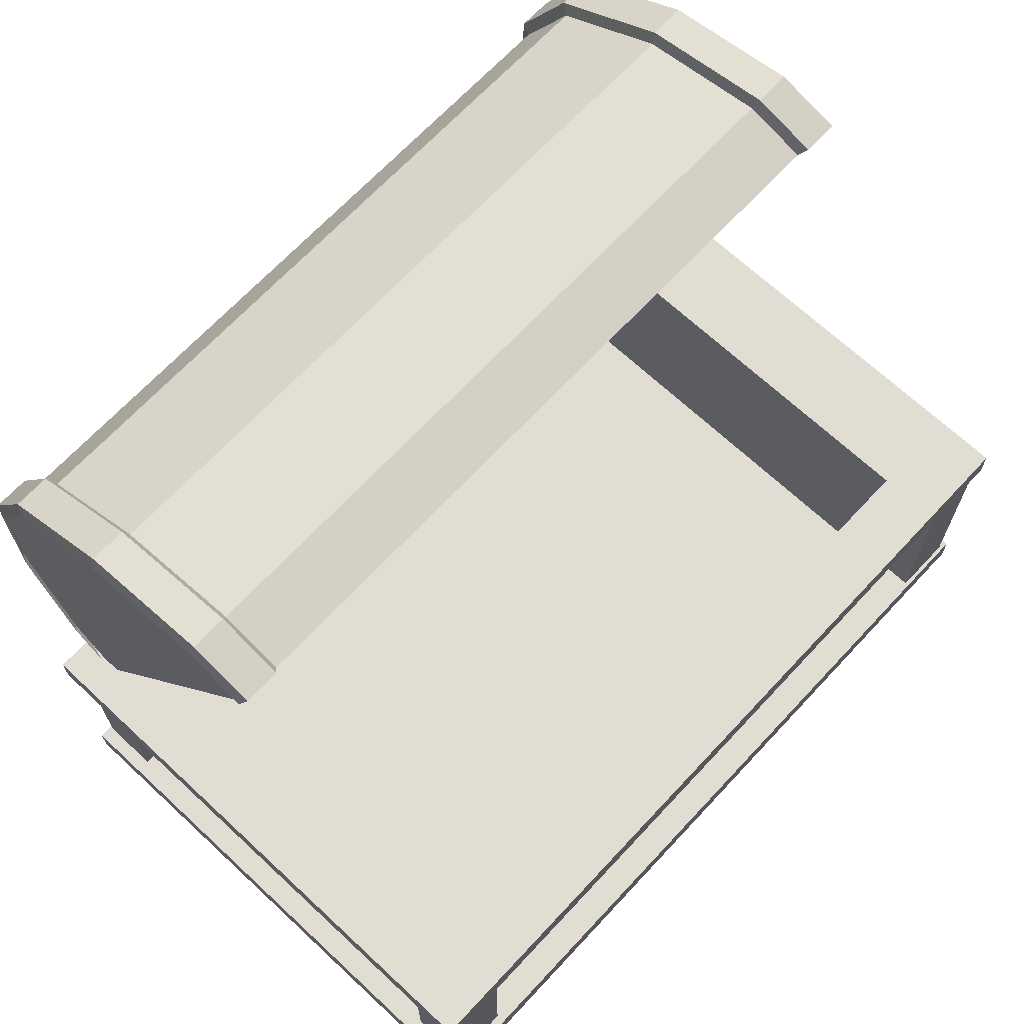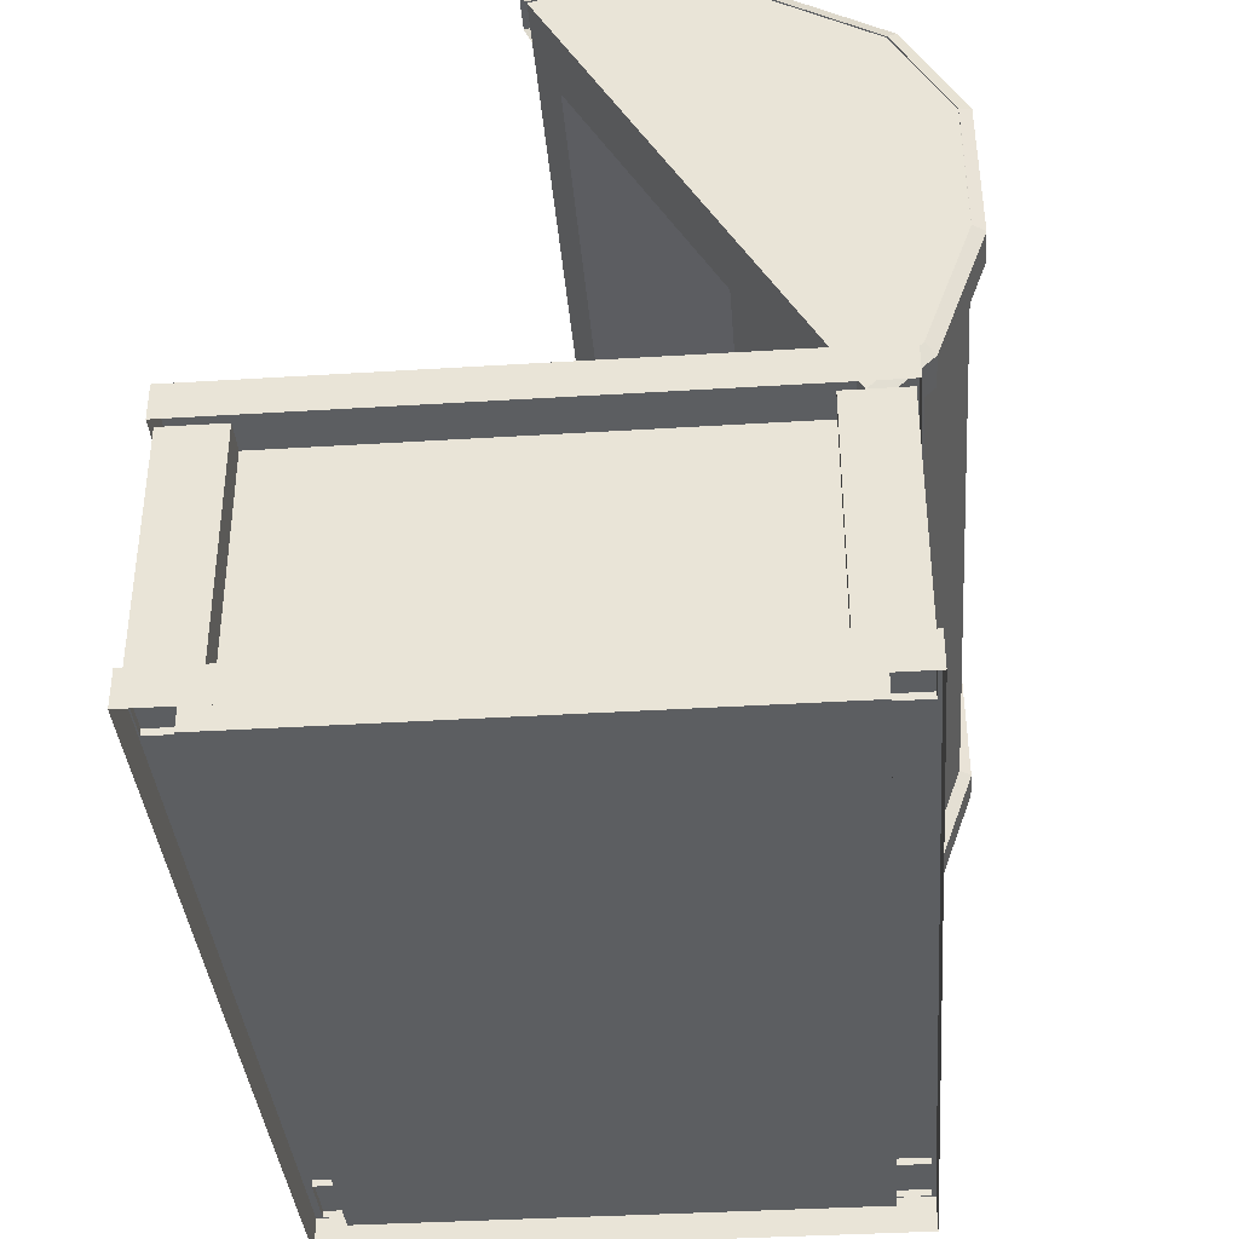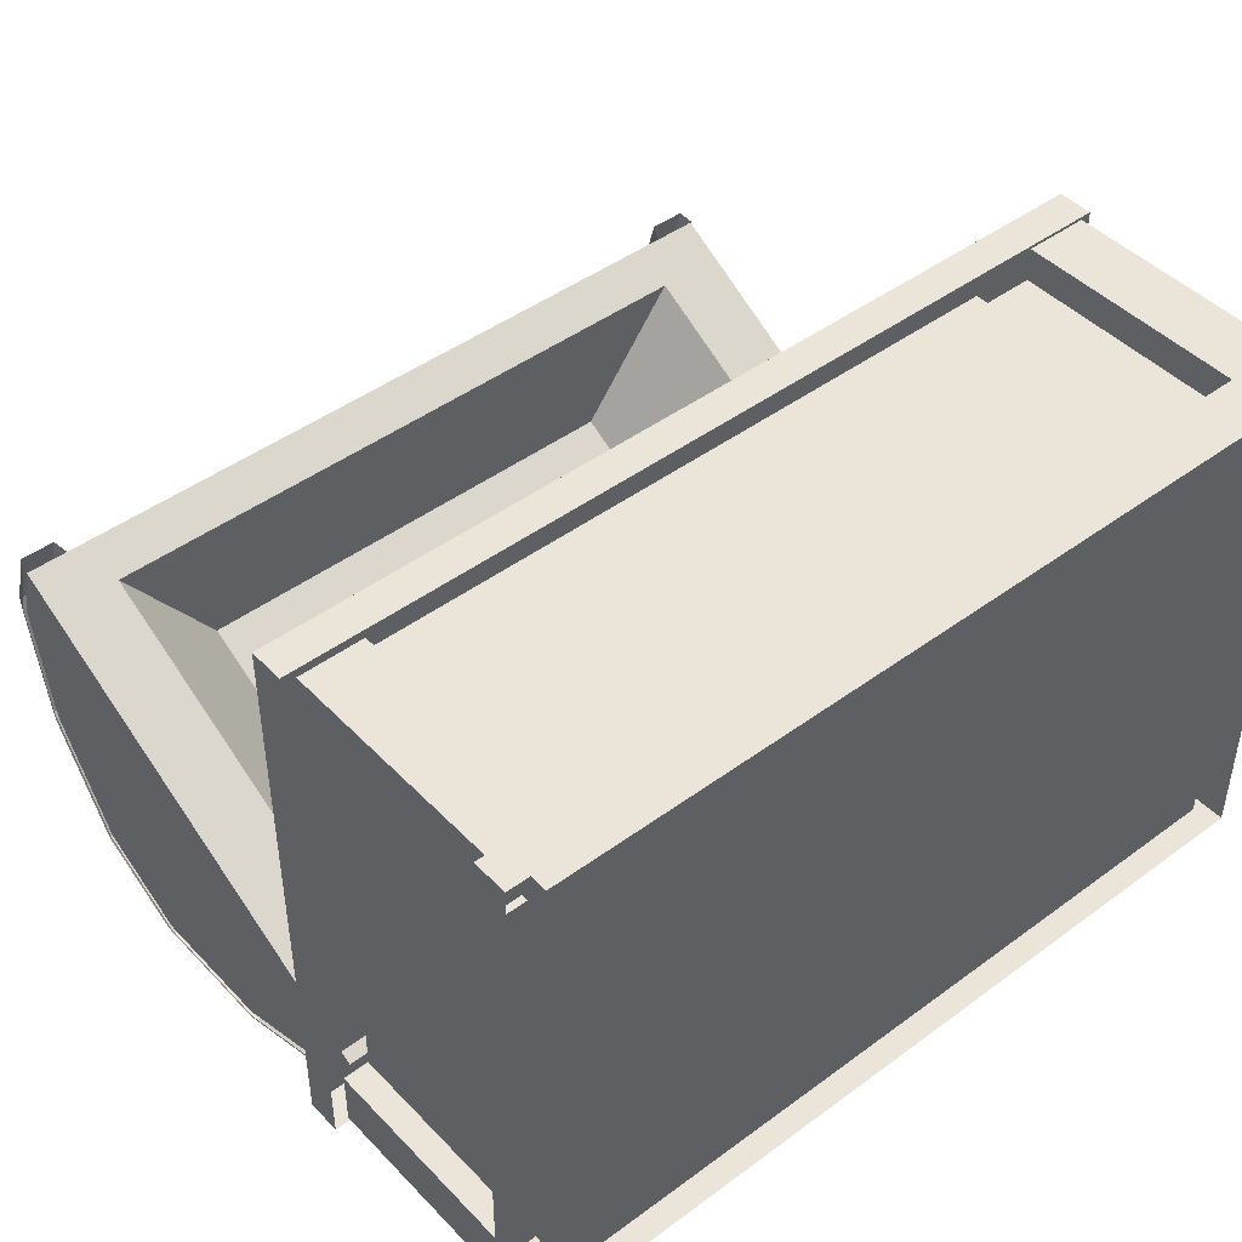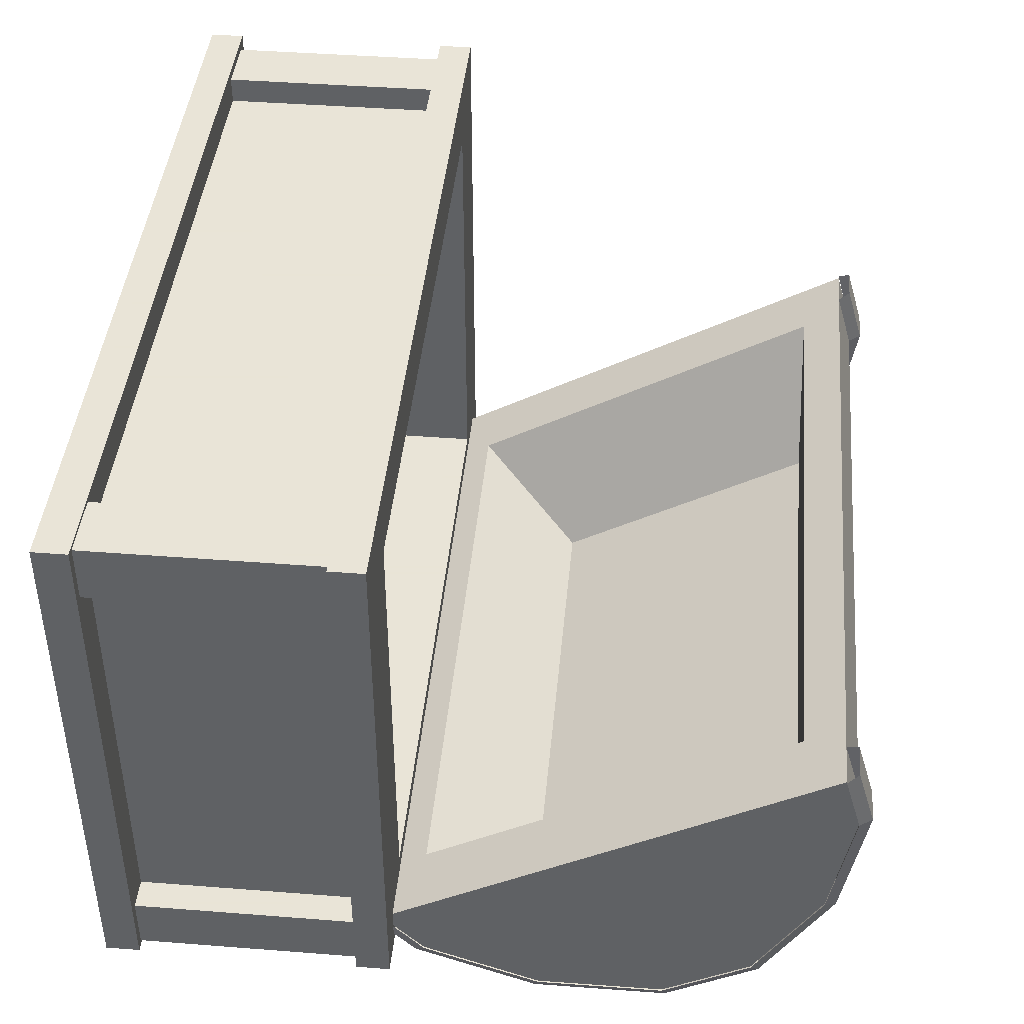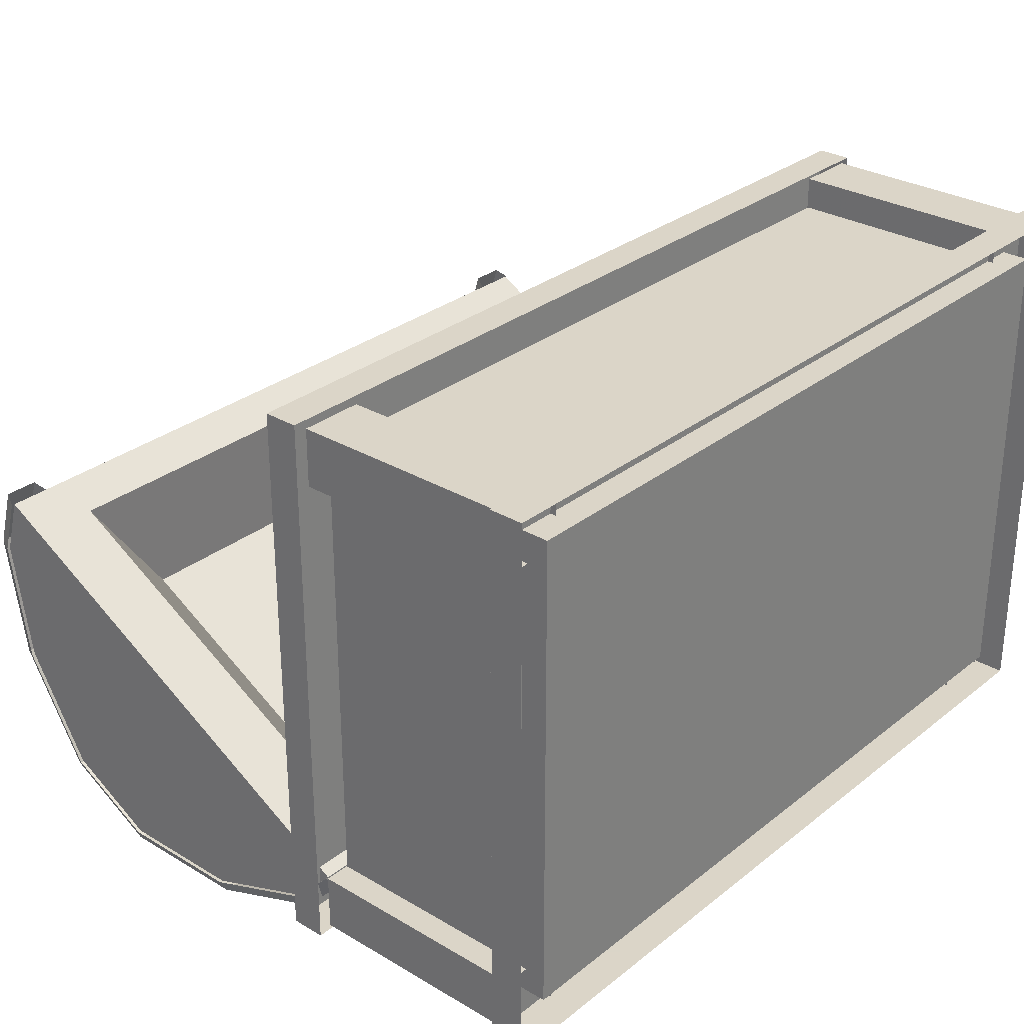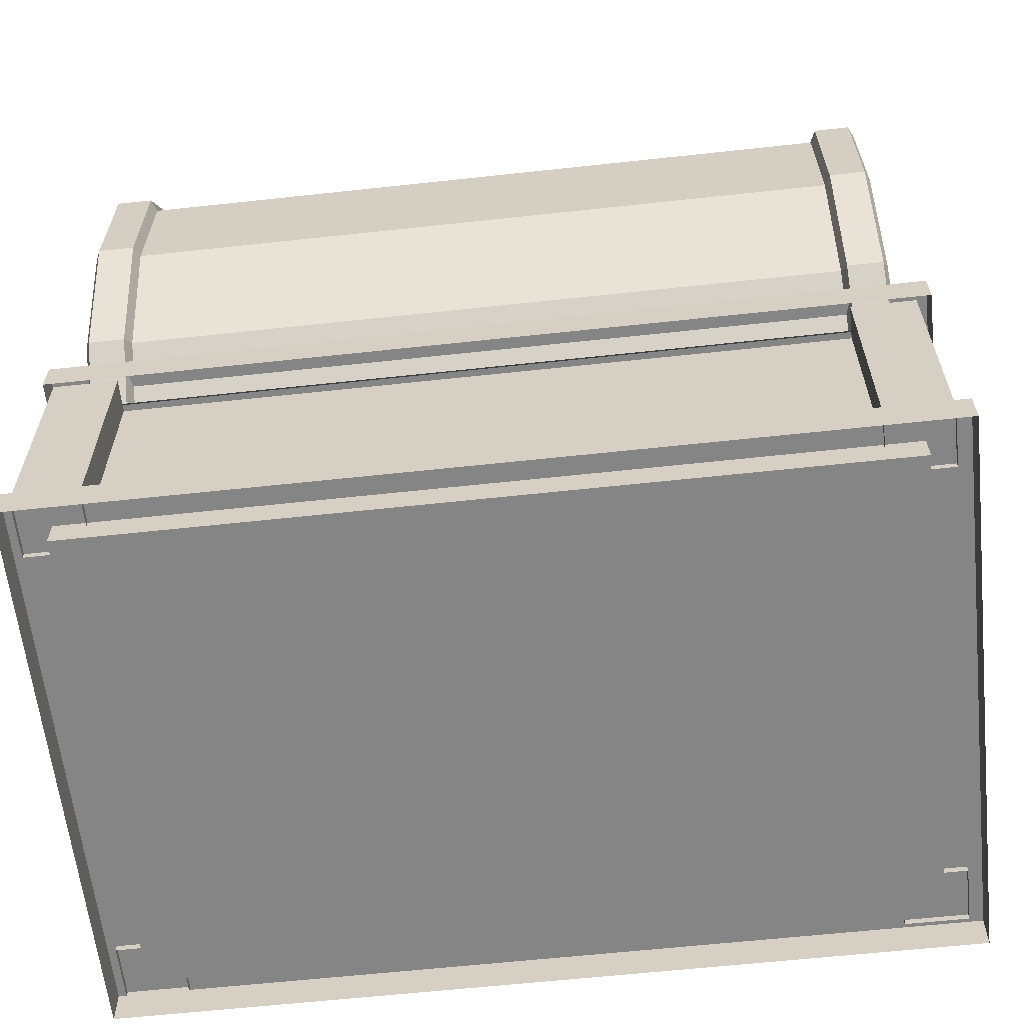
<metadata>
{"format":"obj","ext":"obj","renderer":"f3d","projection":"perspective","resolution":1024,"background":"white","views":[{"elev":68.1,"azim":-47.0,"up":"+Y"},{"elev":-37.3,"azim":94.6,"up":"+Y"},{"elev":45.3,"azim":-40.4,"up":"+Z"},{"elev":42.8,"azim":95.3,"up":"+Z"},{"elev":29.5,"azim":-49.0,"up":"+Z"},{"elev":-61.7,"azim":-173.7,"up":"+Y"}]}
</metadata>
<code>
v 0.6866 0 -0.4378
v 0.6866 0 0.4378
v -0.6866 0 0.4378
v -0.6866 0 -0.4378
v 0.6866 0.4504 -0.4378
v 0.6866 0.4504 0.4378
v -0.6866 0.4504 0.4378
v -0.6866 0.4504 -0.4378
v 0.7583 0.4504 -0.5029
v 0.7583 0.4504 0.5029
v -0.7583 0.4504 -0.5029
v -0.7583 0.4504 0.5029
v 0.7583 0.5118 -0.5029
v 0.7583 0.5118 0.5029
v -0.7583 0.5118 -0.5029
v -0.7583 0.5118 0.5029
v 0.7583 -0.01233 -0.5029
v 0.7583 -0.01233 0.5029
v -0.7583 -0.01233 -0.5029
v -0.7583 -0.01233 0.5029
v 0.7583 0.04901 -0.5029
v 0.7583 0.04901 0.5029
v -0.7583 0.04901 -0.5029
v -0.7583 0.04901 0.5029
v 0.6952 0.4912 -0.4332
v 0.6952 1.29 0.02782
v -0.6952 0.4912 -0.4332
v -0.6952 1.29 0.02782
v 0.6952 0.5673 -0.513
v 0.6952 1.321 -0.07797
v -0.6952 0.5673 -0.513
v -0.6952 1.321 -0.07797
v 0.6952 0.7783 -0.5905
v 0.6952 1.282 -0.2995
v -0.6952 0.7783 -0.5905
v -0.6952 1.282 -0.2995
v 0.6952 1.008 -0.5887
v 0.6952 1.166 -0.4973
v -0.6952 1.008 -0.5887
v -0.6952 1.166 -0.4973
v 0.7413 0.4516 0.4962
v 0.63 0.4516 0.3936
v 0.63 0.4516 0.4962
v 0.7413 0.4516 0.3936
v 0.7413 0.03764 0.4962
v 0.7413 0.03764 0.3936
v 0.63 0.03764 0.4962
v 0.63 0.03764 0.3936
v 0.7413 0.4516 -0.3931
v 0.63 0.4516 -0.4956
v 0.63 0.4516 -0.3931
v 0.7413 0.4516 -0.4956
v 0.7413 0.03764 -0.3931
v 0.7413 0.03764 -0.4956
v 0.63 0.03764 -0.3931
v 0.63 0.03764 -0.4956
v -0.6215 0.4516 -0.3931
v -0.7329 0.4516 -0.4956
v -0.7329 0.4516 -0.3931
v -0.6215 0.4516 -0.4956
v -0.6215 0.03764 -0.3931
v -0.6215 0.03764 -0.4956
v -0.7329 0.03764 -0.3931
v -0.7329 0.03764 -0.4956
v -0.6215 0.4516 0.4868
v -0.7329 0.4516 0.3843
v -0.7329 0.4516 0.4868
v -0.6215 0.4516 0.3843
v -0.6215 0.03764 0.4868
v -0.6215 0.03764 0.3843
v -0.7329 0.03764 0.4868
v -0.7329 0.03764 0.3843
v -0.7012 0.4912 -0.4332
v -0.7012 1.29 0.02782
v -0.7012 0.5673 -0.513
v -0.7012 1.321 -0.07797
v -0.7012 0.7783 -0.5905
v -0.7012 1.282 -0.2995
v -0.7012 1.008 -0.5887
v -0.7012 1.166 -0.4973
v -0.6208 1.29 0.02782
v -0.6208 0.4912 -0.4332
v -0.6208 1.321 -0.07797
v -0.6208 0.5673 -0.513
v -0.6208 1.282 -0.2995
v -0.6208 0.7783 -0.5905
v -0.6208 1.166 -0.4973
v -0.6208 1.008 -0.5887
v -0.6921 0.5501 -0.5289
v -0.6921 0.47 -0.445
v -0.6921 1.311 0.04025
v -0.6921 1.343 -0.0711
v -0.6921 0.7722 -0.6105
v -0.6921 1.303 -0.3042
v -0.6921 1.18 -0.5125
v -0.6921 1.014 -0.6087
v -0.6299 0.5501 -0.5289
v -0.6299 0.47 -0.445
v -0.6299 1.311 0.04025
v -0.6299 1.343 -0.0711
v -0.6299 0.7722 -0.6105
v -0.6299 1.303 -0.3042
v -0.6299 1.18 -0.5125
v -0.6299 1.014 -0.6087
v 0.6176 0.4912 -0.4332
v 0.6176 1.29 0.02782
v 0.6176 0.5673 -0.513
v 0.6176 1.321 -0.07797
v 0.6176 0.7783 -0.5905
v 0.6176 1.282 -0.2995
v 0.6176 1.008 -0.5887
v 0.6176 1.166 -0.4973
v 0.698 1.29 0.02782
v 0.698 0.4912 -0.4332
v 0.698 1.321 -0.07797
v 0.698 0.5673 -0.513
v 0.698 1.282 -0.2995
v 0.698 0.7783 -0.5905
v 0.698 1.166 -0.4973
v 0.698 1.008 -0.5887
v 0.6267 0.5501 -0.5289
v 0.6267 0.47 -0.445
v 0.6267 1.311 0.04025
v 0.6267 1.343 -0.0711
v 0.6267 0.7722 -0.6105
v 0.6267 1.303 -0.3042
v 0.6267 1.18 -0.5125
v 0.6267 1.014 -0.6087
v 0.6888 0.5501 -0.5289
v 0.6888 0.47 -0.445
v 0.6888 1.311 0.04025
v 0.6888 1.343 -0.0711
v 0.6888 0.7722 -0.6105
v 0.6888 1.303 -0.3042
v 0.6888 1.18 -0.5125
v 0.6888 1.014 -0.6087
v 0.5891 0.5118 -0.3907
v 0.5891 0.5118 0.3907
v -0.5891 0.5118 -0.3907
v -0.5891 0.5118 0.3907
v 0.5891 0.1341 -0.3907
v 0.5891 0.1341 0.3907
v -0.5891 0.1341 -0.3907
v -0.5891 0.1341 0.3907
v 0.5753 0.56 -0.3935
v 0.5753 1.221 -0.01193
v -0.5753 0.56 -0.3935
v -0.5753 1.221 -0.01193
v 0.4086 0.7602 -0.5142
v 0.4086 1.23 -0.2432
v -0.4086 0.7602 -0.5142
v -0.4086 1.23 -0.2432
f 2 3 4
f 5 6 2
f 6 7 3
f 3 7 8
f 1 4 8
f 12 16 15
f 16 140 139
f 10 14 16
f 11 15 13
f 9 13 14
f 20 24 23
f 23 24 22
f 18 22 24
f 19 23 21
f 17 21 22
f 27 147 148
f 32 36 35
f 28 32 31
f 26 30 32
f 27 31 29
f 25 29 30
f 36 40 39
f 30 34 36
f 29 31 35
f 29 33 34
f 39 40 38
f 34 38 40
f 33 35 39
f 34 33 37
f 54 56 50
f 56 55 51
f 46 48 42
f 48 47 43
f 47 45 41
f 45 46 44
f 55 53 49
f 53 54 52
f 62 64 58
f 64 63 59
f 63 61 57
f 61 62 60
f 70 72 66
f 72 71 67
f 71 69 65
f 69 70 68
f 99 100 92
f 101 97 89
f 100 102 94
f 104 101 93
f 102 103 95
f 103 104 96
f 128 125 109
f 114 130 129
f 129 130 122
f 135 136 128
f 134 135 127
f 136 133 125
f 132 134 126
f 97 98 90
f 82 98 97
f 96 93 77
f 103 102 85
f 76 92 94
f 104 103 87
f 84 97 101
f 133 129 121
f 89 90 73
f 100 99 81
f 78 94 95
f 95 96 79
f 86 101 104
f 93 89 75
f 102 100 83
f 131 132 124
f 74 91 92
f 135 134 117
f 108 124 126
f 136 135 119
f 116 129 133
f 121 122 105
f 132 131 113
f 110 126 127
f 127 128 111
f 118 133 136
f 125 121 107
f 134 132 115
f 106 123 124
f 140 144 143
f 14 138 140
f 15 139 137
f 13 137 138
f 143 144 142
f 138 142 144
f 139 143 141
f 137 141 142
f 148 147 151
f 26 28 148
f 27 25 145
f 25 26 146
f 150 152 151
f 148 152 150
f 147 145 149
f 146 150 149
f 1 2 4
f 1 5 2
f 2 6 3
f 4 3 8
f 5 1 8
f 11 12 15
f 15 16 139
f 12 10 16
f 9 11 13
f 10 9 14
f 19 20 23
f 21 23 22
f 20 18 24
f 17 19 21
f 18 17 22
f 28 27 148
f 31 32 35
f 27 28 31
f 28 26 32
f 25 27 29
f 26 25 30
f 35 36 39
f 32 30 36
f 33 29 35
f 30 29 34
f 37 39 38
f 36 34 40
f 37 33 39
f 38 34 37
f 52 54 50
f 50 56 51
f 44 46 42
f 42 48 43
f 43 47 41
f 41 45 44
f 51 55 49
f 49 53 52
f 60 62 58
f 58 64 59
f 59 63 57
f 57 61 60
f 68 70 66
f 66 72 67
f 67 71 65
f 65 69 68
f 91 99 92
f 93 101 89
f 92 100 94
f 96 104 93
f 94 102 95
f 95 103 96
f 111 128 109
f 116 114 129
f 121 129 122
f 127 135 128
f 126 134 127
f 128 136 125
f 124 132 126
f 89 97 90
f 84 82 97
f 79 96 77
f 87 103 85
f 78 76 94
f 88 104 87
f 86 84 101
f 125 133 121
f 75 89 73
f 83 100 81
f 80 78 95
f 80 95 79
f 88 86 104
f 77 93 75
f 85 102 83
f 123 131 124
f 76 74 92
f 119 135 117
f 110 108 126
f 120 136 119
f 118 116 133
f 107 121 105
f 115 132 113
f 112 110 127
f 112 127 111
f 120 118 136
f 109 125 107
f 117 134 115
f 108 106 124
f 139 140 143
f 16 14 140
f 13 15 137
f 14 13 138
f 141 143 142
f 140 138 144
f 137 139 141
f 138 137 142
f 152 148 151
f 146 26 148
f 147 27 145
f 145 25 146
f 149 150 151
f 146 148 150
f 151 147 149
f 145 146 149

</code>
